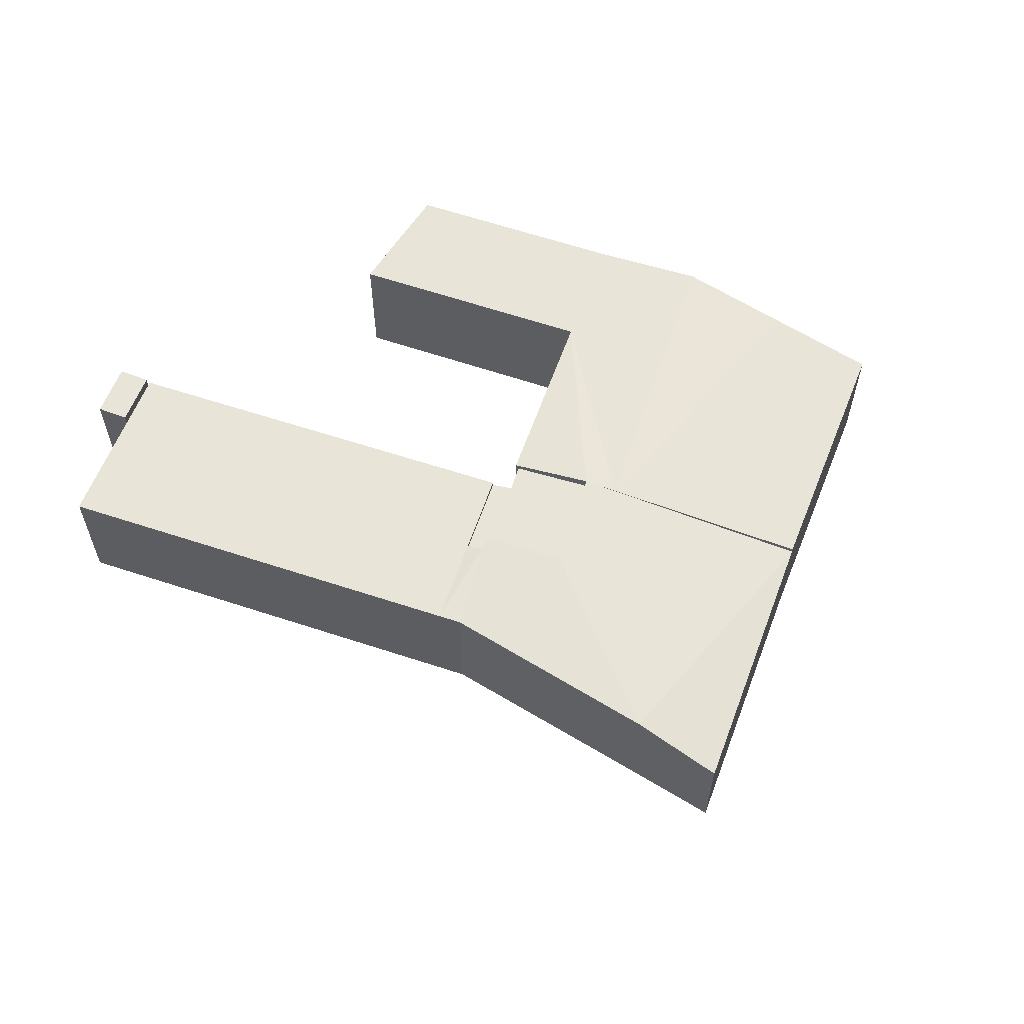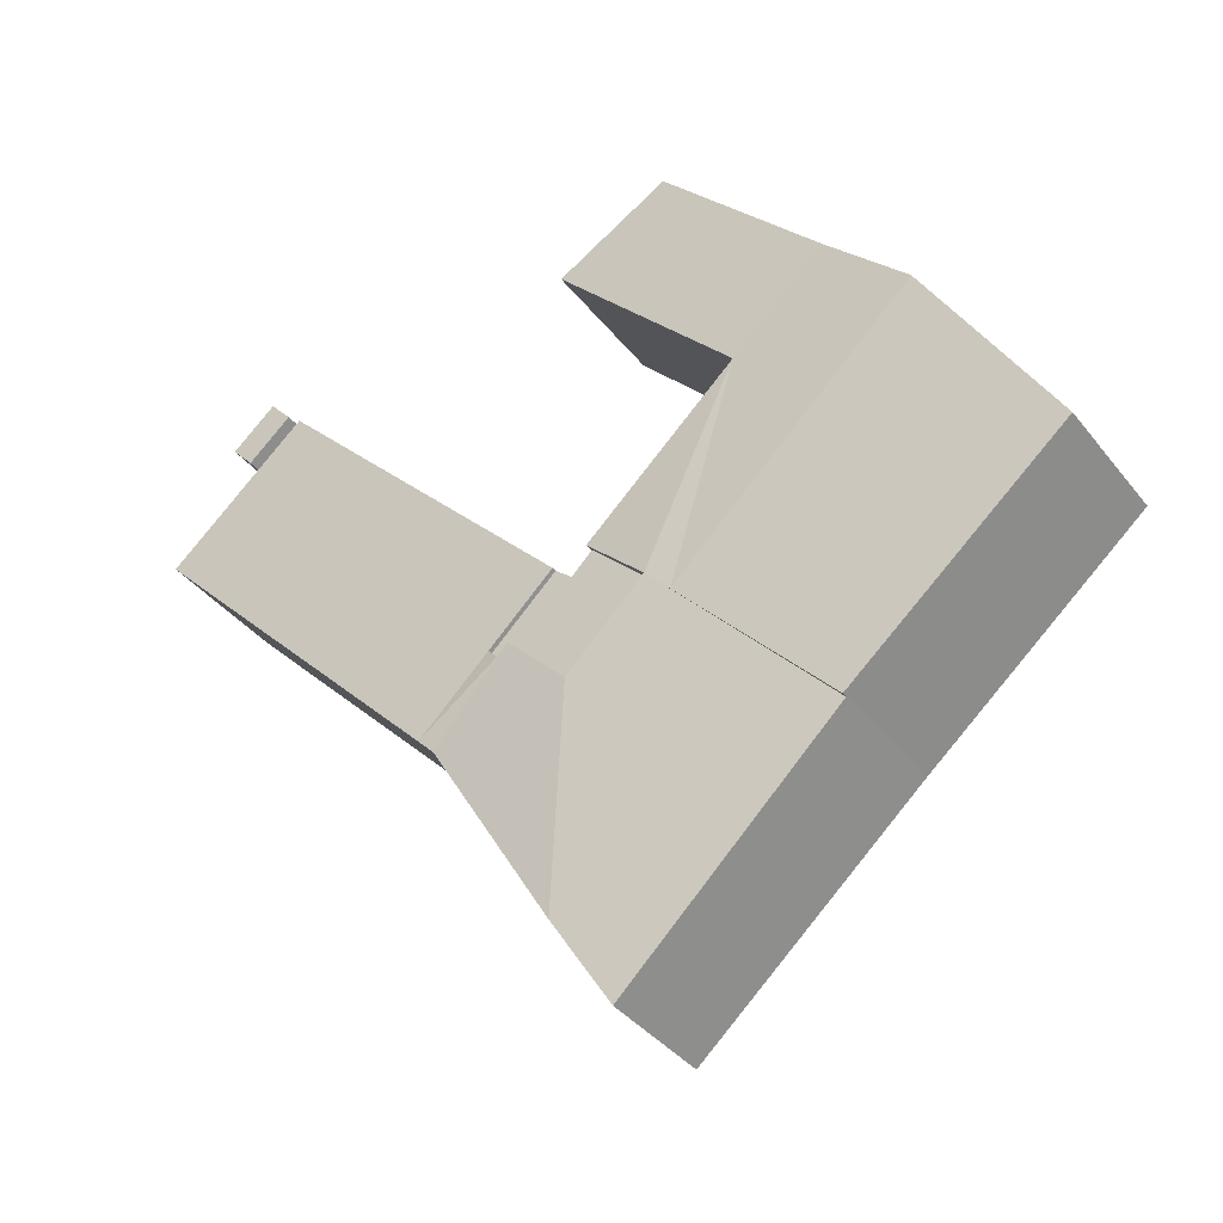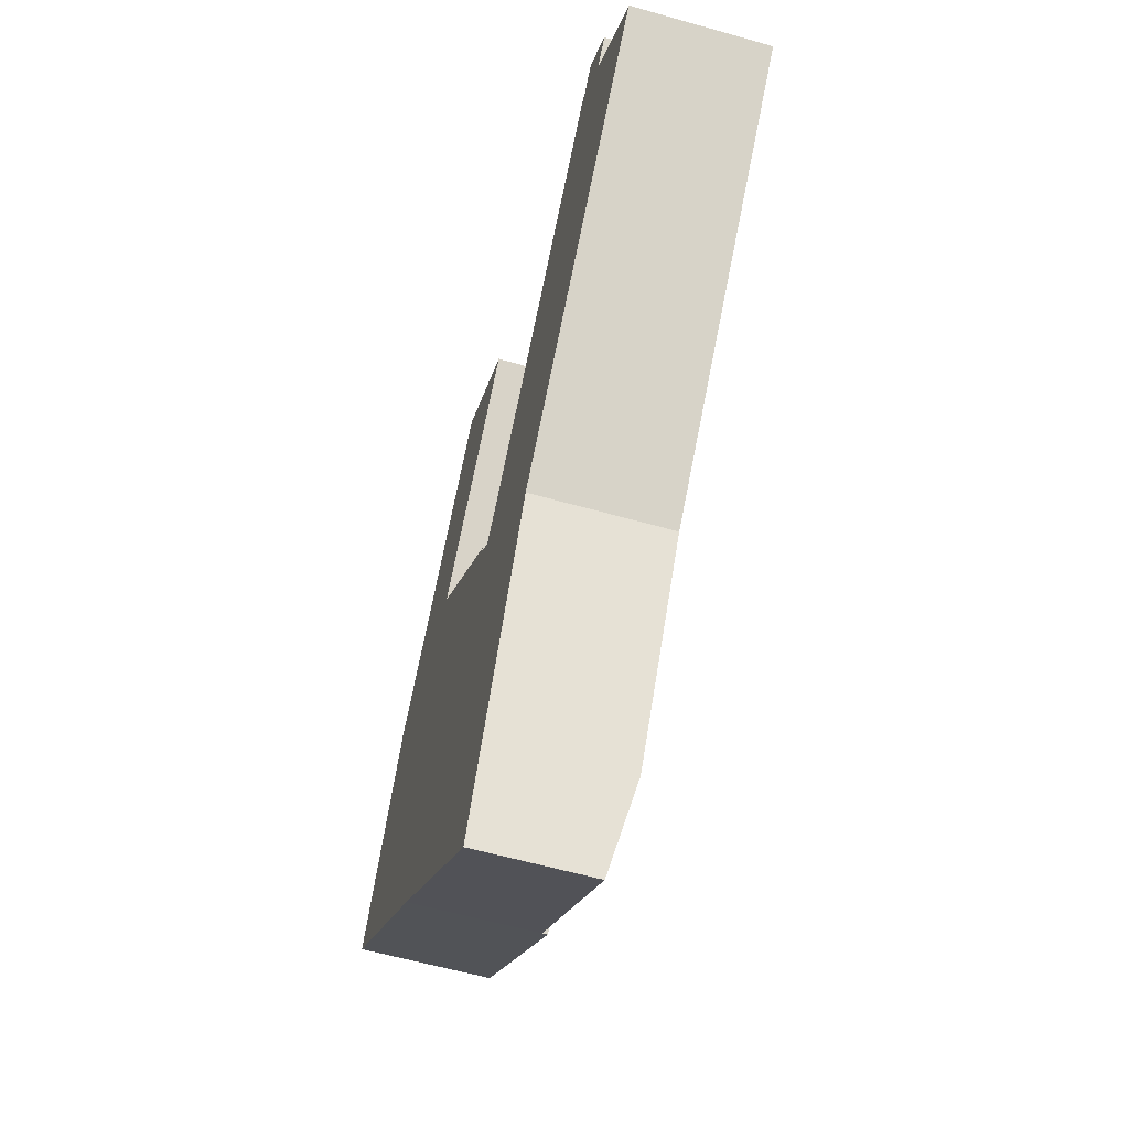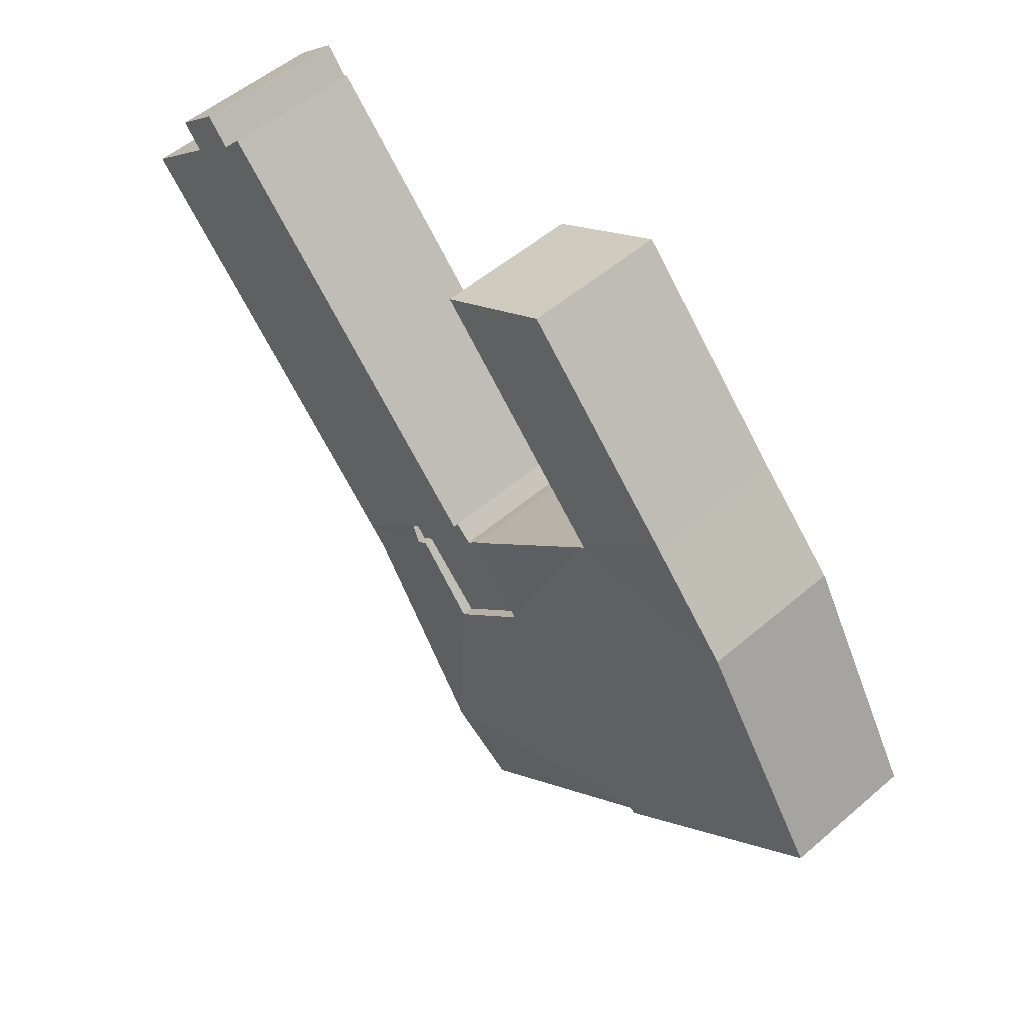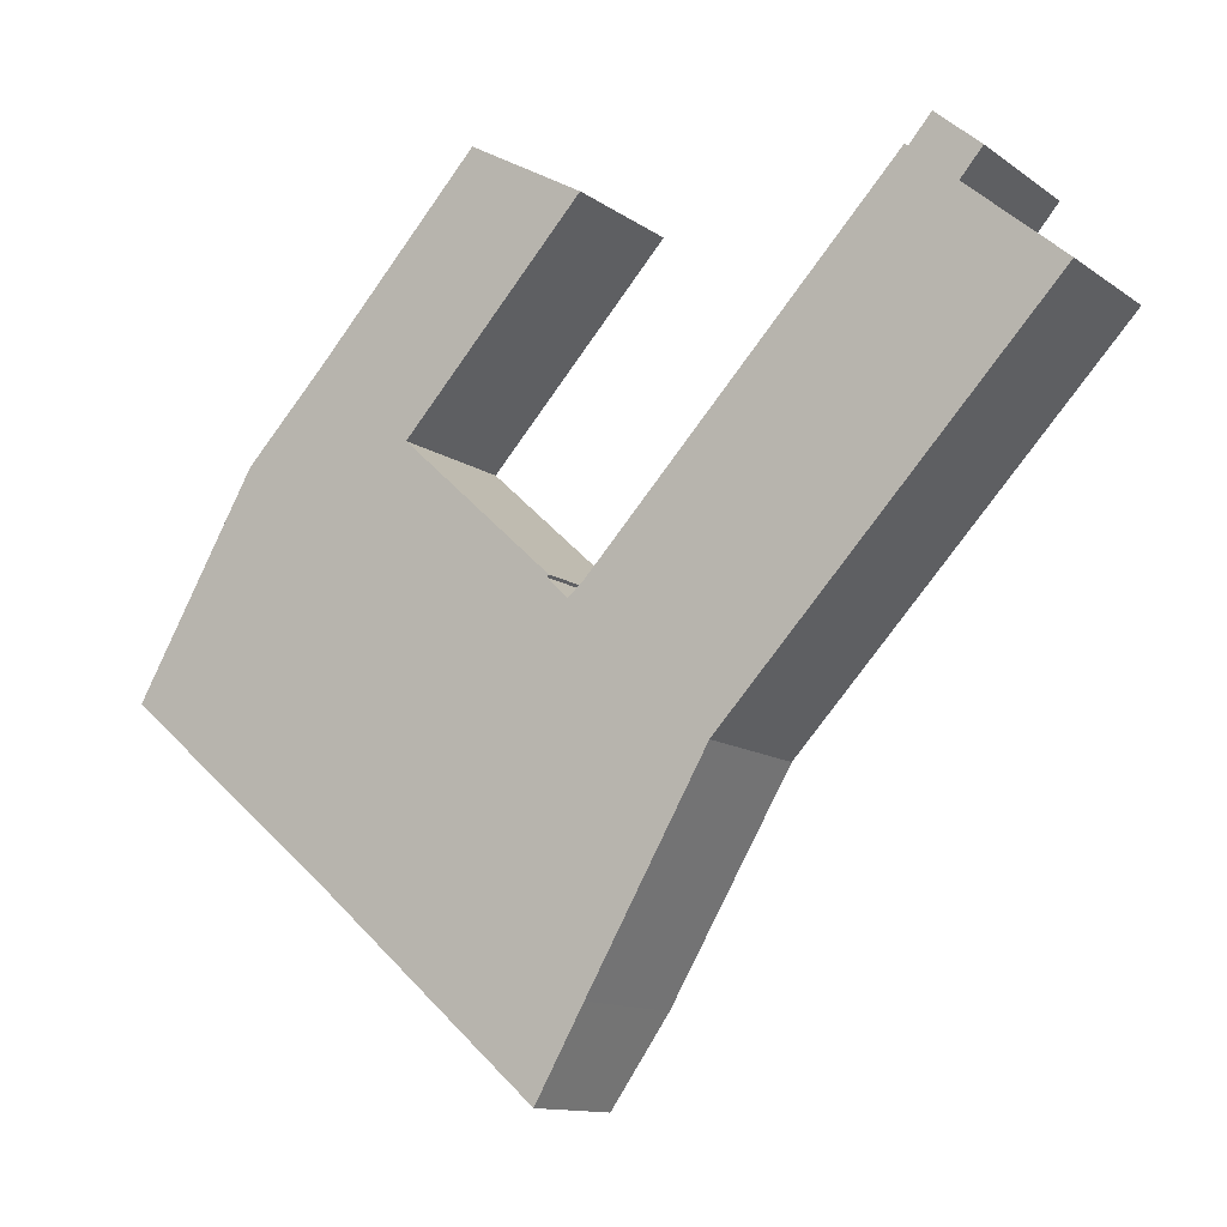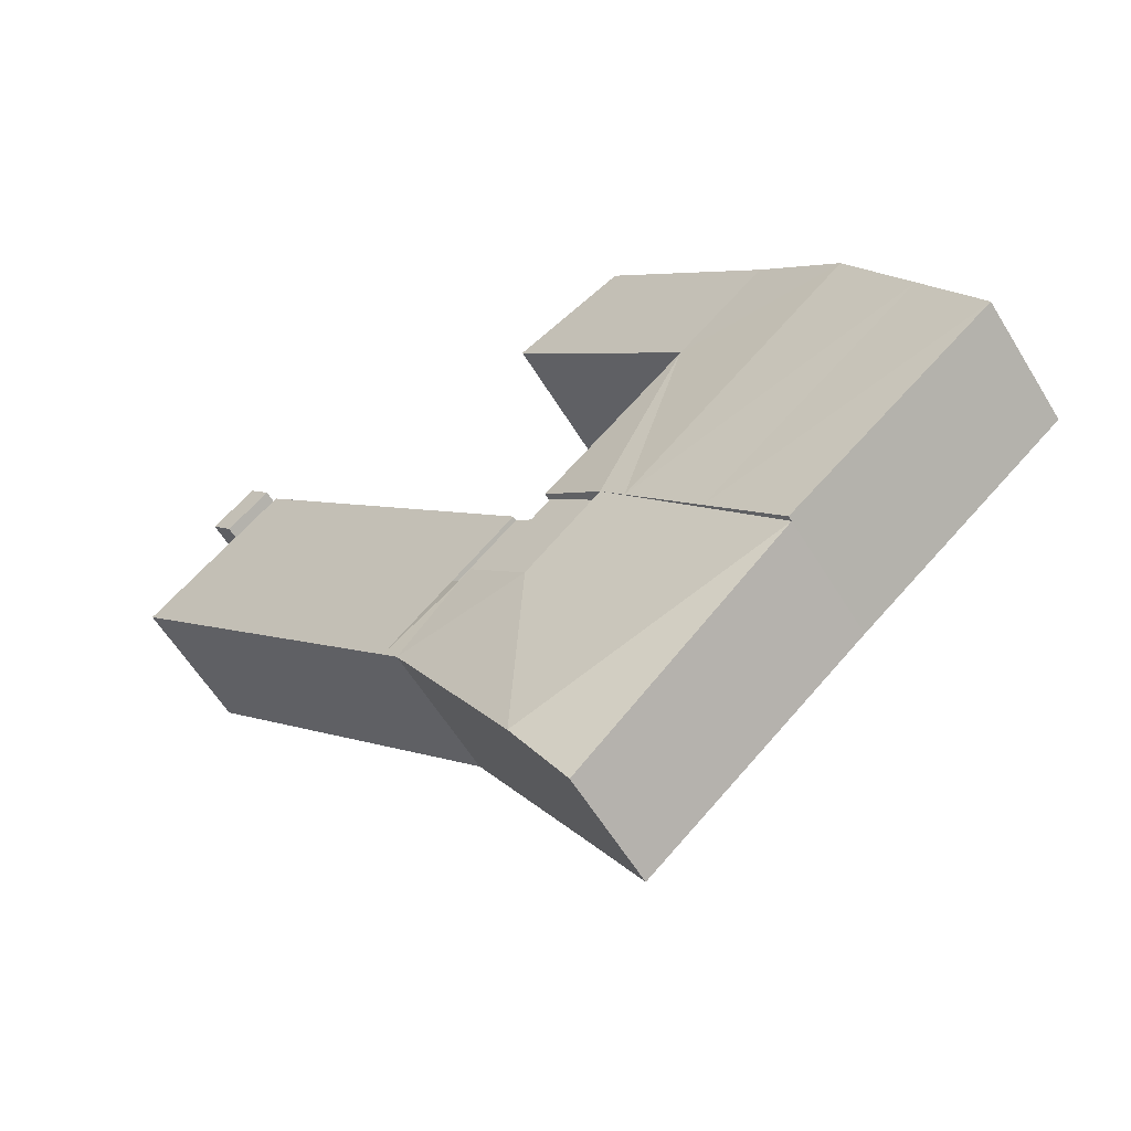
<metadata>
{"format":"obj","ext":"obj","renderer":"f3d","projection":"perspective","resolution":1024,"background":"white","views":[{"elev":60.2,"azim":152.0,"up":"+Y"},{"elev":-38.4,"azim":-146.3,"up":"+Z"},{"elev":-58.6,"azim":73.6,"up":"+Z"},{"elev":52.1,"azim":-132.9,"up":"+Z"},{"elev":-12.0,"azim":31.9,"up":"+Z"},{"elev":-59.8,"azim":-148.7,"up":"+Z"}]}
</metadata>
<code>
v -2.784 5.254 -4.254
v 3.699 5.254 -1.113
v 3.562 5.254 -10.34
v 3.699 5.254 -1.113
v 5.063 5.254 0.05705
v 8.484 5.254 -5.201
v -2.784 5.254 -4.254
v 2.021 5.254 0.528
v 3.699 5.254 -1.113
v 8.484 5.254 -5.201
v 10.34 5.254 -4.914
v 9.428 5.254 -5.995
v 5.063 5.254 0.05705
v 10.34 5.254 -4.914
v 8.484 5.254 -5.201
v 3.562 5.254 -10.34
v 3.699 5.254 -1.113
v 8.484 5.254 -5.201
v -16.65 4.748 -19.47
v 5.113 5.342 -28.31
v 1.184 3.94 -35.14
v 3.562 6.126 -10.34
v 9.428 5.888 -5.995
v 14.72 5.627 -11.76
v -16.65 4.748 -19.47
v -10.65 5.344 -12.89
v 5.113 5.342 -28.31
v 9.428 5.888 -5.995
v 16.08 5.627 -10.32
v 14.72 5.627 -11.76
v -10.65 5.344 -12.89
v -4.735 5.932 -6.394
v 3.562 6.126 -10.34
v 3.562 6.126 -10.34
v 14.72 5.627 -11.76
v 5.113 5.342 -28.31
v -10.65 5.344 -12.89
v 3.562 6.126 -10.34
v 5.113 5.342 -28.31
v -4.735 5.932 -6.394
v -2.784 6.126 -4.254
v 3.562 6.126 -10.34
v 3.562 6.126 -10.34
v 8.484 5.936 -5.201
v 9.428 5.888 -5.995
v 9.428 5.888 -5.995
v 10.34 5.627 -4.914
v 16.08 5.627 -10.32
v 5.063 5.627 0.05705
v 18.02 5.627 13.81
v 10.34 5.627 -4.914
v 10.34 5.627 -4.914
v 18.02 5.627 13.81
v 29.03 5.627 3.436
v 10.34 5.627 -4.914
v 29.03 5.627 3.436
v 16.08 5.627 -10.32
v 18.02 5.627 13.81
v 33.49 5.627 22.89
v 29.03 5.627 3.436
v 18.02 5.627 13.81
v 29.93 5.627 25.96
v 33.49 5.627 22.89
v 18.02 5.627 13.81
v 29.67 5.627 26.18
v 29.93 5.627 25.96
v 29.03 5.627 3.436
v 33.49 5.627 22.89
v 41.13 5.627 16.28
v 31.71 6.6 28.03
v 35.27 6.6 24.95
v 33.49 6.6 22.89
v 29.93 6.6 25.96
v -17.58 5.722 18.91
v -4.553 5.722 33.03
v 4.642 5.722 27.82
v -10.02 5.722 11.93
v -24.2 5.888 12.02
v -10.02 5.722 11.93
v -4.735 5.992 -6.394
v -10.02 5.722 11.93
v -2.784 6.126 -4.254
v -4.735 5.992 -6.394
v -10.02 5.722 11.93
v 2.021 5.737 0.528
v -2.784 6.126 -4.254
v -24.2 5.888 12.02
v -17.58 5.722 18.91
v -10.02 5.722 11.93
v -10.02 5.722 11.93
v 2.201 5.722 0.707
v 2.021 5.737 0.528
v -33.97 5.176 -4.849
v -29.29 5.517 3.224
v -10.65 5.587 -12.89
v -33.97 5.176 -4.849
v -10.65 5.587 -12.89
v -16.65 5.176 -19.47
v -29.29 5.517 3.224
v -4.735 5.992 -6.394
v -10.65 5.587 -12.89
v -29.29 5.517 3.224
v -24.2 5.888 12.02
v -4.735 5.992 -6.394
v 2.021 -5.603 0.528
v 3.699 -5.603 -1.113
v 3.699 5.254 -1.113
v 2.021 5.254 0.528
v 3.699 -5.603 -1.113
v 5.063 -5.603 0.05705
v 5.063 5.254 0.05705
v 3.699 5.254 -1.113
v 11.54 -5.603 6.934
v 18.02 -5.603 13.81
v 18.02 5.627 13.81
v 5.063 5.627 0.05705
v 11.54 -5.603 6.934
v 18.02 5.627 13.81
v 5.063 5.627 0.05705
v 5.063 5.254 0.05705
v 11.54 -5.603 6.934
v 5.063 5.254 0.05705
v 5.063 -5.603 0.05705
v 11.54 -5.603 6.934
v 18.02 -5.603 13.81
v 29.67 -5.603 26.18
v 29.67 5.627 26.18
v 18.02 5.627 13.81
v 14.72 5.627 -11.76
v 16.08 5.627 -10.32
v 16.08 -5.603 -10.32
v 14.72 -5.603 -11.76
v 16.08 5.627 -10.32
v 29.03 5.627 3.436
v 29.03 -5.603 3.436
v 16.08 -5.603 -10.32
v 29.03 5.627 3.436
v 35.08 -5.603 9.859
v 29.03 -5.603 3.436
v 35.08 -5.603 9.859
v 41.13 5.627 16.28
v 41.13 -5.603 16.28
v 29.03 5.627 3.436
v 41.13 5.627 16.28
v 35.08 -5.603 9.859
v 5.113 5.342 -28.31
v 14.72 5.627 -11.76
v 14.72 -5.603 -11.76
v 5.113 -5.603 -28.31
v 1.184 3.94 -35.14
v 3.149 -5.603 -31.72
v 1.184 -5.603 -35.14
v 3.149 -5.603 -31.72
v 5.113 5.342 -28.31
v 5.113 -5.603 -28.31
v 1.184 3.94 -35.14
v 5.113 5.342 -28.31
v 3.149 -5.603 -31.72
v -16.65 4.748 -19.47
v -7.735 -5.603 -27.3
v -16.65 -5.603 -19.47
v -7.735 -5.603 -27.3
v 1.184 3.94 -35.14
v 1.184 -5.603 -35.14
v -16.65 4.748 -19.47
v 1.184 3.94 -35.14
v -7.735 -5.603 -27.3
v -33.97 5.176 -4.849
v -16.65 4.748 -19.47
v -16.65 -5.603 -19.47
v -33.97 -5.603 -4.849
v -33.97 5.176 -4.849
v -16.65 5.176 -19.47
v -16.65 4.748 -19.47
v 29.67 -5.603 26.18
v 29.93 -5.603 25.96
v 29.93 5.627 25.96
v 29.67 5.627 26.18
v 33.49 -5.603 22.89
v 41.13 -5.603 16.28
v 41.13 5.627 16.28
v 33.49 5.627 22.89
v 31.71 -5.603 28.03
v 35.27 -5.603 24.95
v 35.27 6.6 24.95
v 31.71 6.6 28.03
v 33.49 6.6 22.89
v 35.27 6.6 24.95
v 33.49 5.627 22.89
v 33.49 5.627 22.89
v 35.27 6.6 24.95
v 35.27 -5.603 24.95
v 33.49 -5.603 22.89
v 29.93 -5.603 25.96
v 31.71 -5.603 28.03
v 31.71 6.6 28.03
v 29.93 5.627 25.96
v 29.93 6.6 25.96
v 29.93 5.627 25.96
v 31.71 6.6 28.03
v 29.93 6.6 25.96
v 33.49 6.6 22.89
v 33.49 5.627 22.89
v 29.93 5.627 25.96
v -11.07 -5.603 25.97
v -4.553 -5.603 33.03
v -4.553 5.722 33.03
v -17.58 5.722 18.91
v -17.58 -5.603 18.91
v -11.07 -5.603 25.97
v -17.58 5.722 18.91
v -11.07 -5.603 25.97
v -4.553 5.722 33.03
v -24.2 -5.603 12.02
v -17.58 -5.603 18.91
v -17.58 5.722 18.91
v -24.2 5.888 12.02
v 0.04478 -5.603 30.43
v 4.642 -5.603 27.82
v 4.642 5.722 27.82
v -4.553 5.722 33.03
v -4.553 -5.603 33.03
v 0.04478 -5.603 30.43
v -4.553 5.722 33.03
v 0.04478 -5.603 30.43
v 4.642 5.722 27.82
v -10.02 5.722 11.93
v -2.69 -5.603 19.88
v -10.02 -5.603 11.93
v -2.69 -5.603 19.88
v 4.642 5.722 27.82
v 4.642 -5.603 27.82
v -10.02 5.722 11.93
v 4.642 5.722 27.82
v -2.69 -5.603 19.88
v -10.02 -5.603 11.93
v 2.201 -5.603 0.707
v 2.201 5.722 0.707
v -10.02 5.722 11.93
v 2.021 5.737 0.528
v 2.201 5.722 0.707
v 2.021 5.254 0.528
v 2.021 5.254 0.528
v 2.201 5.722 0.707
v 2.201 -5.603 0.707
v 2.021 -5.603 0.528
v -2.784 6.126 -4.254
v 2.021 5.737 0.528
v 2.021 5.254 0.528
v -2.784 5.254 -4.254
v -33.97 -5.603 -4.849
v -29.29 -5.603 3.224
v -29.29 5.517 3.224
v -33.97 5.176 -4.849
v -26.75 -5.603 7.62
v -24.2 -5.603 12.02
v -24.2 5.888 12.02
v -29.29 5.517 3.224
v -29.29 -5.603 3.224
v -26.75 -5.603 7.62
v -29.29 5.517 3.224
v -26.75 -5.603 7.62
v -24.2 5.888 12.02
v -4.735 5.992 -6.394
v -2.784 6.126 -4.254
v -4.735 5.932 -6.394
v -16.65 5.176 -19.47
v -10.65 5.587 -12.89
v -10.65 5.344 -12.89
v -16.65 4.748 -19.47
v -10.65 5.587 -12.89
v -4.735 5.932 -6.394
v -10.65 5.344 -12.89
v -10.65 5.587 -12.89
v -4.735 5.992 -6.394
v -4.735 5.932 -6.394
v -2.784 5.254 -4.254
v 3.562 5.254 -10.34
v 3.562 6.126 -10.34
v -2.784 6.126 -4.254
v 3.562 5.254 -10.34
v 8.484 5.254 -5.201
v 8.484 5.936 -5.201
v 3.562 6.126 -10.34
v 8.484 5.254 -5.201
v 9.428 5.254 -5.995
v 9.428 5.888 -5.995
v 8.484 5.936 -5.201
v 9.428 5.888 -5.995
v 10.34 5.254 -4.914
v 10.34 5.627 -4.914
v 9.428 5.888 -5.995
v 9.428 5.254 -5.995
v 10.34 5.254 -4.914
v 5.063 5.627 0.05705
v 10.34 5.627 -4.914
v 10.34 5.254 -4.914
v 5.063 5.254 0.05705
v -4.553 -5.603 33.03
v -11.07 -5.603 25.97
v -17.58 -5.603 18.91
v -24.2 -5.603 12.02
v -26.75 -5.603 7.62
v -29.29 -5.603 3.224
v -33.97 -5.603 -4.849
v -16.65 -5.603 -19.47
v -7.735 -5.603 -27.3
v 1.184 -5.603 -35.14
v 3.149 -5.603 -31.72
v 5.113 -5.603 -28.31
v 14.72 -5.603 -11.76
v 16.08 -5.603 -10.32
v 29.03 -5.603 3.436
v 35.08 -5.603 9.859
v 41.13 -5.603 16.28
v 33.49 -5.603 22.89
v 35.27 -5.603 24.95
v 31.71 -5.603 28.03
v 29.93 -5.603 25.96
v 29.67 -5.603 26.18
v 18.02 -5.603 13.81
v 11.54 -5.603 6.934
v 5.063 -5.603 0.05705
v 3.699 -5.603 -1.113
v 2.021 -5.603 0.528
v 2.201 -5.603 0.707
v -10.02 -5.603 11.93
v -2.69 -5.603 19.88
v 4.642 -5.603 27.82
v 0.04478 -5.603 30.43
g CDNNDG02_0015120
f 1 2 3
f 4 5 6
f 7 8 9
f 10 11 12
f 13 14 15
f 16 17 18
f 19 20 21
f 22 23 24
f 25 26 27
f 28 29 30
f 31 32 33
f 34 35 36
f 37 38 39
f 40 41 42
f 43 44 45
f 46 47 48
f 49 50 51
f 52 53 54
f 55 56 57
f 58 59 60
f 61 62 63
f 64 65 66
f 67 68 69
f 71 72 73
f 70 71 73
f 77 74 75
f 75 76 77
f 78 79 80
f 81 82 83
f 84 85 86
f 87 88 89
f 90 91 92
f 93 94 95
f 96 97 98
f 99 100 101
f 102 103 104
f 105 107 108
f 105 106 107
f 109 111 112
f 111 109 110
f 113 114 115
f 116 117 118
f 119 120 121
f 122 123 124
f 125 127 128
f 125 126 127
f 129 131 132
f 131 129 130
f 136 133 135
f 135 133 134
f 137 138 139
f 140 141 142
f 143 144 145
f 149 146 148
f 148 146 147
f 150 151 152
f 153 154 155
f 156 157 158
f 159 160 161
f 162 163 164
f 165 166 167
f 169 170 171
f 168 169 171
f 172 173 174
f 175 177 178
f 175 176 177
f 182 179 181
f 181 179 180
f 186 183 185
f 185 183 184
f 187 188 189
f 193 190 192
f 192 190 191
f 195 196 197
f 194 195 197
f 198 199 200
f 204 201 203
f 202 203 201
f 205 206 207
f 208 209 210
f 211 212 213
f 214 215 216
f 217 214 216
f 218 219 220
f 221 222 223
f 224 225 226
f 227 228 229
f 230 231 232
f 233 234 235
f 239 236 238
f 238 236 237
f 240 241 242
f 245 243 244
f 243 245 246
f 248 249 250
f 247 248 250
f 254 251 252
f 252 253 254
f 255 256 257
f 258 259 260
f 261 262 263
f 264 265 266
f 267 268 269
f 270 267 269
f 271 272 273
f 274 275 276
f 277 279 280
f 277 278 279
f 281 283 284
f 281 282 283
f 285 287 288
f 285 286 287
f 289 290 291
f 292 293 294
f 295 297 298
f 295 296 297
f 330 299 300
f 316 319 321
f 329 330 328
f 305 306 304
f 306 325 327
f 324 325 306
f 327 304 306
f 324 310 311
f 324 311 323
f 328 330 300
f 310 307 309
f 307 308 309
f 310 324 307
f 313 322 312
f 322 323 312
f 322 313 321
f 327 325 326
f 314 315 316
f 319 317 318
f 327 301 302
f 314 316 321
f 327 300 301
f 319 320 321
f 319 316 317
f 327 328 300
f 321 313 314
f 303 304 327
f 323 311 312
f 324 306 307
f 303 327 302

</code>
